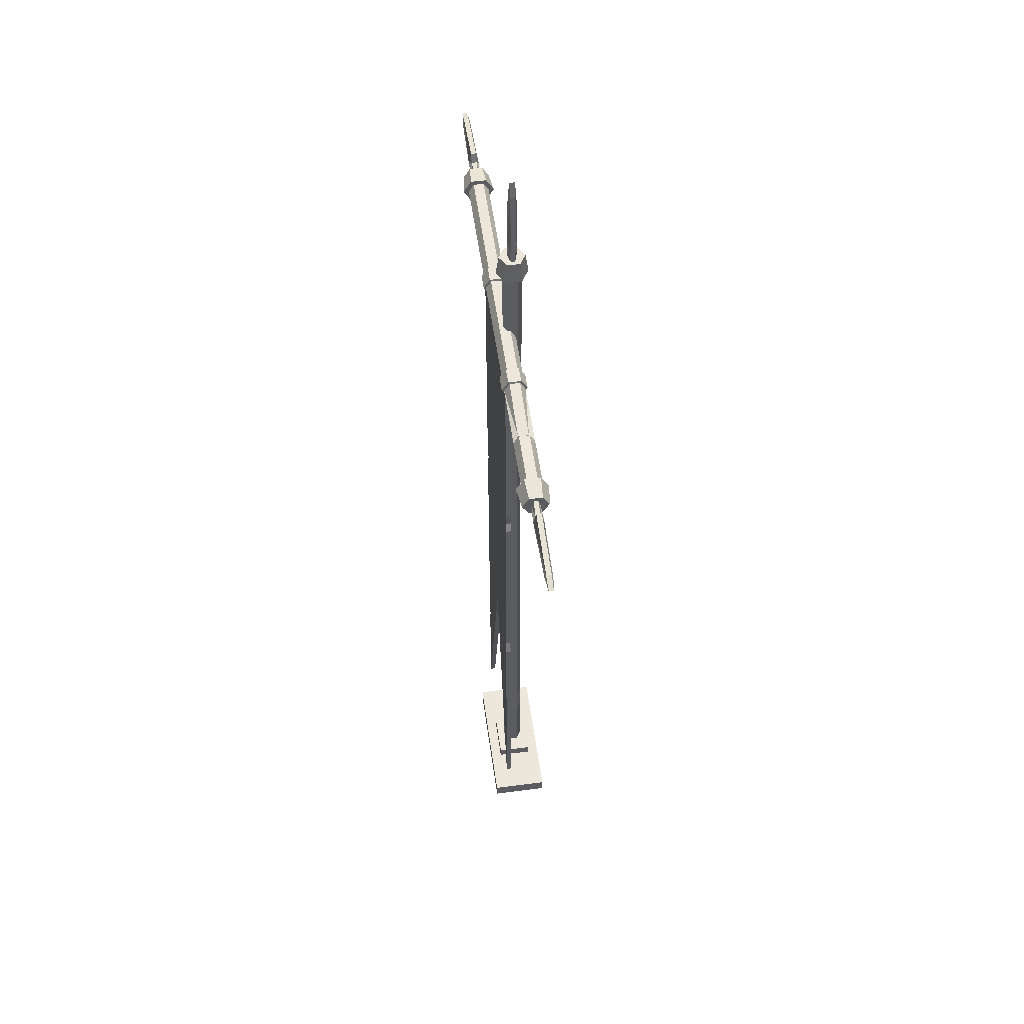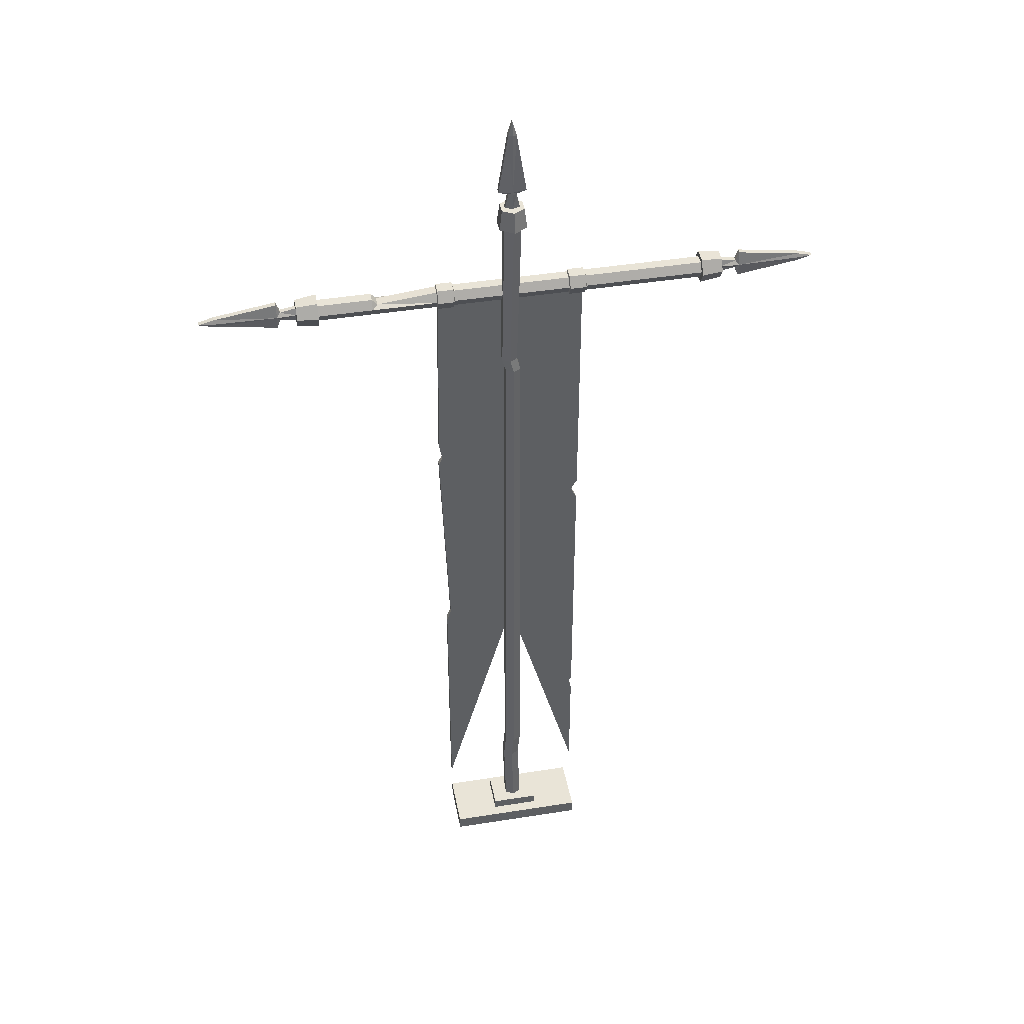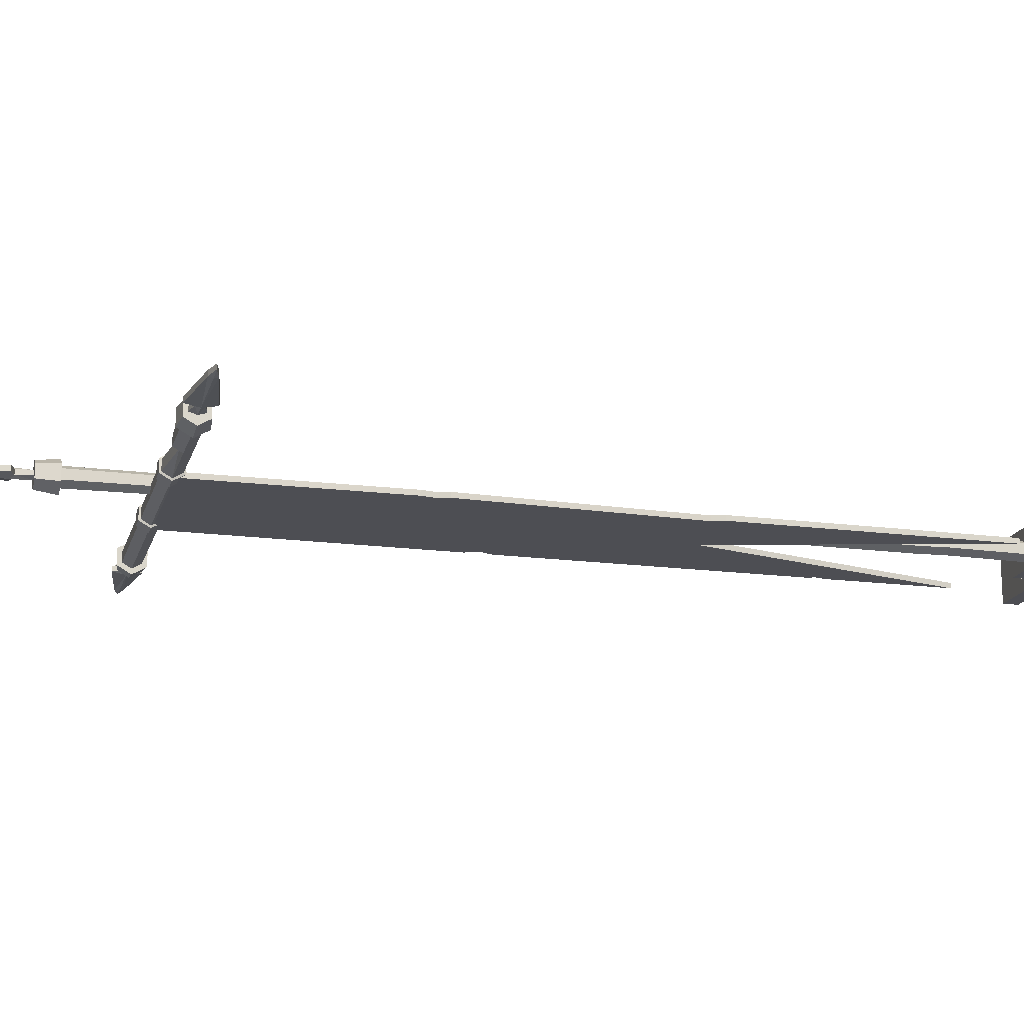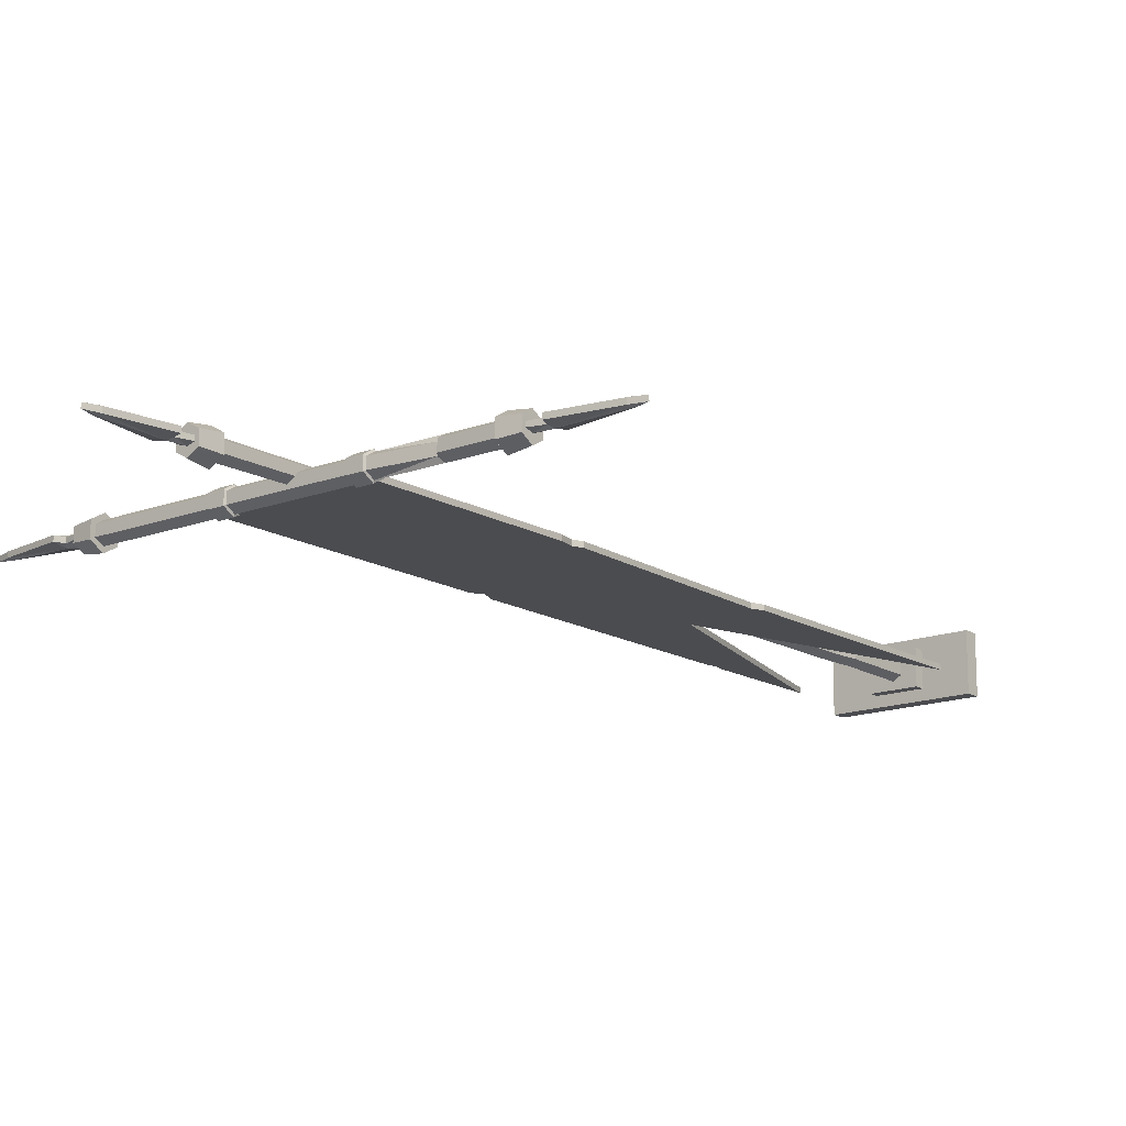
<metadata>
{"format":"obj","ext":"obj","renderer":"f3d","projection":"perspective","resolution":1024,"background":"white","views":[{"elev":53.6,"azim":-97.9,"up":"+Y"},{"elev":43.4,"azim":-10.7,"up":"+Y"},{"elev":-17.3,"azim":-104.6,"up":"+Z"},{"elev":-15.2,"azim":-141.3,"up":"+Z"}]}
</metadata>
<code>
o Banner_Cylinder.001
v -0.7363 2.992 0.000331
v -0.7363 3.044 0.03017
v -0.7363 2.992 -0.05935
v -0.7363 3.044 -0.0892
v -0.7363 3.095 -0.05935
v -0.7363 3.095 0.000331
v -0.8169 3.001 -0.005176
v -0.8169 3.044 0.01916
v -0.8169 3.001 -0.05385
v -0.8169 3.044 -0.07818
v -0.8169 3.086 -0.05385
v -0.8169 3.086 -0.005176
v -0.8169 3.016 -0.02149
v -0.8169 3.044 -0.01347
v -0.8169 3.016 -0.03753
v -0.8169 3.044 -0.04555
v -0.8169 3.071 -0.03753
v -0.8169 3.071 -0.02149
v -0.8765 3.028 -0.01982
v -0.8765 3.044 -0.01014
v -0.8765 3.028 -0.0392
v -0.8765 3.044 -0.04889
v -0.8765 3.059 -0.0392
v -0.8765 3.059 -0.01982
v -0.8894 2.991 -0.01982
v -0.8894 3.044 -0.01014
v -0.8894 2.991 -0.0392
v -0.8894 3.044 -0.04889
v -0.8894 3.096 -0.0392
v -0.8894 3.096 -0.01982
v -1.124 3.028 -0.01982
v -1.181 3.044 -0.02073
v -1.124 3.028 -0.0392
v -1.181 3.044 -0.03829
v -1.124 3.059 -0.0392
v -1.124 3.059 -0.01982
v -1.126 3.044 -0.04464
v -1.127 3.044 -0.01441
v -0.7363 3.01 -0.009998
v -0.7363 3.044 0.009516
v -0.7363 3.01 -0.04903
v -0.7363 3.044 -0.06854
v -0.7363 3.077 -0.04903
v -0.7363 3.077 -0.009998
v -0.2204 3.01 -0.04903
v -0.2204 3.01 -0.009998
v -0.2204 3.077 -0.009998
v -0.2204 3.077 -0.04903
v -0.2204 3.044 -0.06854
v -0.2204 3.044 0.009516
v -0.2868 3.01 -0.009998
v -0.2868 3.077 -0.04903
v -0.2868 3.044 0.009516
v -0.2868 3.01 -0.04903
v -0.2868 3.077 -0.009998
v -0.2868 3.044 -0.06854
v -0.2843 3.002 -0.05321
v -0.2229 3.002 -0.05321
v -0.2843 3.085 -0.005812
v -0.2229 3.085 -0.005812
v -0.2843 3.044 -0.07691
v -0.2229 3.044 -0.07691
v -0.2229 3.085 -0.05321
v -0.2229 3.044 0.01789
v -0.2229 3.002 -0.005812
v -0.2843 3.002 -0.005812
v -0.2843 3.085 -0.05321
v -0.2843 3.044 0.01789
v 0.7363 2.992 0.000331
v 0.7363 3.044 0.03017
v 0.7363 2.992 -0.05935
v 0.7363 3.044 -0.0892
v 0.7363 3.095 -0.05935
v 0.7363 3.095 0.000331
v 0.8169 3.001 -0.005176
v 0.8169 3.044 0.01916
v 0.8169 3.001 -0.05385
v 0.8169 3.044 -0.07818
v 0.8169 3.086 -0.05385
v 0.8169 3.086 -0.005176
v 0.8169 3.016 -0.02149
v 0.8169 3.044 -0.01347
v 0.8169 3.016 -0.03753
v 0.8169 3.044 -0.04555
v 0.8169 3.071 -0.03753
v 0.8169 3.071 -0.02149
v 0.8765 3.028 -0.01982
v 0.8765 3.044 -0.01014
v 0.8765 3.028 -0.0392
v 0.8765 3.044 -0.04889
v 0.8765 3.059 -0.0392
v 0.8765 3.059 -0.01982
v 0.8894 2.991 -0.01982
v 0.8894 3.044 -0.01014
v 0.8894 2.991 -0.0392
v 0.8894 3.044 -0.04889
v 0.8894 3.096 -0.0392
v 0.8894 3.096 -0.01982
v 1.124 3.028 -0.01982
v 1.181 3.044 -0.02073
v 1.124 3.028 -0.0392
v 1.181 3.044 -0.03829
v 1.124 3.059 -0.0392
v 1.124 3.059 -0.01982
v 1.126 3.044 -0.04464
v 1.127 3.044 -0.01441
v 0.7363 3.01 -0.009998
v 0.7363 3.044 0.009516
v 0.7363 3.01 -0.04903
v 0.7363 3.044 -0.06854
v 0.7363 3.077 -0.04903
v 0.7363 3.077 -0.009998
v 0.2204 3.01 -0.04903
v 0.2204 3.01 -0.009998
v 0.2204 3.077 -0.009998
v 0.2204 3.077 -0.04903
v 0.2204 3.044 -0.06854
v 0.2204 3.044 0.009516
v 0.2868 3.01 -0.009998
v 0.2868 3.077 -0.04903
v 0.2868 3.044 0.009516
v 0.2868 3.01 -0.04903
v 0.2868 3.077 -0.009998
v 0.2868 3.044 -0.06854
v 0.2843 3.002 -0.05321
v 0.2229 3.002 -0.05321
v 0.2843 3.085 -0.005812
v 0.2229 3.085 -0.005812
v 0.2843 3.044 -0.07691
v 0.2229 3.044 -0.07691
v 0.2229 3.085 -0.05321
v 0.2229 3.044 0.01789
v 0.2229 3.002 -0.005812
v 0.2843 3.002 -0.005812
v 0.2843 3.085 -0.05321
v 0.2843 3.044 0.01789
v 0 3.01 -0.009998
v 0 3.044 0.009516
v 0 3.01 -0.04903
v 0 3.044 -0.06854
v 0 3.077 -0.04903
v 0 3.077 -0.009998
v 0.2822 3.039 -0.06347
v -0.2787 3.039 -0.06347
v 0.2822 1.268 -0.06347
v -0.2787 1.268 -0.06347
v 0.001721 3.039 -0.06347
v 0.001721 1.268 -0.06347
v -0.2787 0.2487 -0.06347
v 0.2822 0.2487 -0.06347
v 0.2822 1.268 -0.04416
v 0.2822 3.039 -0.04416
v 0.001721 3.039 -0.04416
v -0.2787 3.039 -0.04416
v -0.2787 1.268 -0.04416
v 0.001721 1.268 -0.04416
v -0.2787 0.2487 -0.04416
v 0.2822 0.2487 -0.04416
v 0.2822 1.314 -0.06347
v -0.262 1.314 -0.06347
v 0.001721 1.314 -0.06347
v 0.2822 1.314 -0.04416
v -0.262 1.314 -0.04416
v 0.001721 1.314 -0.04416
v 0.2822 1.898 -0.06347
v 0.2822 1.898 -0.04416
v -0.2935 2.176 -0.06347
v 0.001721 2.176 -0.06347
v -0.2935 2.176 -0.04416
v 0.001721 2.176 -0.04416
v 0.2584 1.952 -0.06347
v 0.2584 1.952 -0.04416
v -0.2784 2.209 -0.06347
v 0.001721 2.209 -0.06347
v -0.2784 2.209 -0.04416
v 0.001721 2.209 -0.04416
v 0.2822 1.994 -0.06347
v 0.2822 1.994 -0.04416
v -0.2901 2.272 -0.06347
v 0.001721 2.272 -0.06347
v -0.2901 2.272 -0.04416
v 0.001721 2.272 -0.04416
v 0.2704 0.7585 -0.06347
v 0.2704 0.7585 -0.04416
v 0.2822 0.7124 -0.04416
v 0.2822 0.7152 -0.06347
v 0.2822 0.7725 -0.04416
v 0.2822 0.778 -0.06347
v 0 0.09841 0.03724
v 0 3.358 0.03724
v -0.03225 0.09841 0.01862
v -0.03225 3.358 0.01862
v -0.03225 0.09841 -0.01862
v -0.03225 3.358 -0.01862
v 0 0.09841 -0.03724
v 0 3.358 -0.03724
v 0.03225 0.09841 -0.01862
v 0.03225 3.358 -0.01862
v 0.03225 0.09841 0.01862
v 0.03225 3.358 0.01862
v -0.05169 3.358 0.02984
v 0 3.358 0.05969
v -0.05169 3.358 -0.02984
v 0 3.358 -0.05969
v 0.05169 3.358 -0.02984
v 0.05169 3.358 0.02984
v -0.04215 3.439 0.02434
v 0 3.439 0.04867
v -0.04215 3.439 -0.02434
v 0 3.439 -0.04867
v 0.04215 3.439 -0.02434
v 0.04215 3.439 0.02434
v -0.02737 3.439 0.008021
v 0 3.439 0.01604
v -0.02737 3.439 -0.008021
v 0 3.439 -0.01604
v 0.02737 3.439 -0.008021
v 0.02737 3.439 0.008021
v -0.01593 3.498 0.009687
v 0 3.498 0.01937
v -0.01593 3.498 -0.009687
v 0 3.498 -0.01937
v 0.01593 3.498 -0.009687
v 0.01593 3.498 0.009687
v -0.0521 3.511 0.009687
v 0 3.511 0.01937
v -0.0521 3.511 -0.009687
v 0 3.511 -0.01937
v 0.0521 3.511 -0.009687
v 0.0521 3.511 0.009687
v -0.01575 3.746 0.009687
v 0 3.802 0.008782
v -0.01575 3.746 -0.009687
v 0 3.802 -0.008782
v 0.01575 3.746 -0.009687
v 0.01575 3.746 0.009687
v 0 3.747 -0.01513
v 0 3.749 0.01511
v -0.01246 2.736 0.03338
v -0.04137 2.736 0.01669
v -0.04137 2.736 -0.01669
v -0.01246 2.736 -0.03338
v 0.01644 2.736 -0.01669
v 0.01644 2.736 0.01669
v -0.02783 2.682 0.01673
v -0.02783 2.682 -0.01673
v 0.001141 2.682 -0.03345
v 0.03011 2.682 -0.01673
v 0.03011 2.682 0.01673
v 0.001141 2.682 0.03345
v -0.03999 0.3927 0.0184
v -0.03999 0.3927 -0.0184
v -0.008114 0.3927 -0.0368
v 0.02376 0.3927 -0.0184
v 0.02376 0.3927 0.0184
v -0.008114 0.3927 0.0368
v 0.000172 0.4885 0.03667
v -0.03158 0.4885 0.01833
v -0.03158 0.4885 -0.01833
v 0.000172 0.4885 -0.03667
v 0.03193 0.4885 -0.01833
v 0.03193 0.4885 0.01833
v 0.2698 0.003701 -0.1096
v 0.2698 0.06054 -0.1096
v 0.2698 0.003701 0.1096
v 0.2698 0.06054 0.1096
v -0.2698 0.003701 -0.1096
v -0.2698 0.06054 -0.1096
v -0.2698 0.003701 0.1096
v -0.2698 0.06054 0.1096
v 0.0929 0.06054 -0.06737
v 0.0929 0.06054 0.06737
v -0.0929 0.06054 0.06737
v -0.0929 0.06054 -0.06737
v 0.0929 0.1022 -0.06737
v 0.0929 0.1022 0.06737
v -0.0929 0.1022 0.06737
v -0.0929 0.1022 -0.06737
v -0.5116 3.01 -0.009998
v -0.5116 3.053 -0.04903
v -0.5116 3.044 0.009516
v -0.5116 3.01 -0.04903
v -0.5116 3.053 -0.009998
v -0.5116 3.044 -0.06854
v -0.5315 3.01 -0.009998
v -0.5315 3.077 -0.04903
v -0.5315 3.044 0.009516
v -0.5315 3.01 -0.04903
v -0.5315 3.077 -0.009998
v -0.5315 3.044 -0.06854
f 45 137 46
f 47 141 48
f 49 139 45
f 46 138 50
f 50 142 47
f 48 140 49
f 282 51 279
f 283 52 280
f 284 54 282
f 279 53 281
f 283 53 55
f 280 56 284
f 137 113 114
f 141 115 116
f 139 117 113
f 138 114 118
f 142 118 115
f 140 116 117
f 119 109 107
f 120 112 111
f 122 110 109
f 121 107 108
f 123 108 112
f 124 111 110
f 239 192 240
f 192 241 240
f 194 242 241
f 196 243 242
f 243 200 244
f 244 190 239
f 191 195 199
f 244 250 249
f 243 249 248
f 247 243 248
f 246 242 247
f 245 241 246
f 239 245 250
f 257 245 258
f 245 259 258
f 246 260 259
f 247 261 260
f 261 249 262
f 262 250 257
f 255 189 199
f 254 199 197
f 195 254 197
f 193 253 195
f 251 193 191
f 256 191 189
f 255 257 256
f 261 255 254
f 260 254 253
f 259 253 252
f 258 252 251
f 256 258 251
f 290 280 284
f 287 283 289
f 285 281 287
f 290 282 288
f 286 283 280
f 288 279 285
f 41 285 39
f 44 286 43
f 42 288 41
f 39 287 40
f 40 289 44
f 43 290 42
f 45 139 137
f 47 142 141
f 49 140 139
f 46 137 138
f 50 138 142
f 48 141 140
f 282 54 51
f 283 55 52
f 284 56 54
f 279 51 53
f 283 281 53
f 280 52 56
f 137 139 113
f 141 142 115
f 139 140 117
f 138 137 114
f 142 138 118
f 140 141 116
f 119 122 109
f 120 123 112
f 122 124 110
f 121 119 107
f 123 121 108
f 124 120 111
f 239 190 192
f 192 194 241
f 194 196 242
f 196 198 243
f 243 198 200
f 244 200 190
f 199 189 191
f 191 193 195
f 195 197 199
f 244 239 250
f 243 244 249
f 247 242 243
f 246 241 242
f 245 240 241
f 239 240 245
f 257 250 245
f 245 246 259
f 246 247 260
f 247 248 261
f 261 248 249
f 262 249 250
f 255 256 189
f 254 255 199
f 195 253 254
f 193 252 253
f 251 252 193
f 256 251 191
f 255 262 257
f 261 262 255
f 260 261 254
f 259 260 253
f 258 259 252
f 256 257 258
f 290 286 280
f 287 281 283
f 285 279 281
f 290 284 282
f 286 289 283
f 288 282 279
f 41 288 285
f 44 289 286
f 42 290 288
f 39 285 287
f 40 287 289
f 43 286 290
f 2 12 8
f 11 18 12
f 5 10 11
f 1 9 3
f 6 11 12
f 4 9 10
f 2 7 1
f 14 24 20
f 9 16 10
f 7 14 13
f 12 14 8
f 11 16 17
f 7 15 9
f 23 30 24
f 16 23 17
f 15 19 21
f 17 24 18
f 16 21 22
f 14 19 13
f 28 35 29
f 21 28 22
f 19 26 25
f 24 26 20
f 23 28 29
f 19 27 21
f 31 34 33
f 25 33 27
f 29 36 30
f 28 33 37
f 26 31 25
f 26 36 38
f 34 36 35
f 37 33 34
f 35 37 34
f 38 36 32
f 31 38 32
f 6 43 5
f 4 41 3
f 2 39 40
f 2 44 6
f 5 42 4
f 3 39 1
f 70 80 74
f 86 79 80
f 73 78 72
f 77 69 71
f 74 79 73
f 78 71 72
f 75 70 69
f 82 92 86
f 84 77 78
f 75 82 76
f 82 80 76
f 79 84 78
f 83 75 77
f 98 91 92
f 91 84 85
f 83 87 81
f 92 85 86
f 84 89 83
f 87 82 81
f 103 96 97
f 96 89 90
f 87 94 88
f 94 92 88
f 91 96 90
f 95 87 89
f 99 102 100
f 101 93 95
f 104 97 98
f 96 101 95
f 99 94 93
f 94 104 98
f 102 104 100
f 105 102 101
f 103 102 105
f 106 100 104
f 99 100 106
f 111 74 73
f 109 72 71
f 70 107 69
f 112 70 74
f 110 73 72
f 107 71 69
f 198 206 200
f 202 212 208
f 192 202 201
f 194 204 196
f 200 202 190
f 198 204 205
f 192 203 194
f 211 218 212
f 204 211 205
f 201 209 203
f 205 212 206
f 204 209 210
f 202 207 201
f 214 224 220
f 209 216 210
f 207 214 213
f 212 214 208
f 211 216 217
f 207 215 209
f 223 230 224
f 216 223 217
f 213 221 215
f 217 224 218
f 216 221 222
f 214 219 213
f 228 235 229
f 221 228 222
f 219 226 225
f 224 226 220
f 223 228 229
f 219 227 221
f 232 233 231
f 225 233 227
f 229 236 230
f 228 233 237
f 226 231 225
f 226 236 238
f 232 235 234
f 237 233 234
f 235 237 234
f 238 236 232
f 231 238 232
f 274 275 271
f 276 278 277
f 272 277 273
f 273 278 274
f 271 276 272
f 2 6 12
f 11 17 18
f 5 4 10
f 1 7 9
f 6 5 11
f 4 3 9
f 2 8 7
f 14 18 24
f 9 15 16
f 7 8 14
f 12 18 14
f 11 10 16
f 7 13 15
f 23 29 30
f 16 22 23
f 15 13 19
f 17 23 24
f 16 15 21
f 14 20 19
f 28 37 35
f 21 27 28
f 19 20 26
f 24 30 26
f 23 22 28
f 19 25 27
f 31 32 34
f 25 31 33
f 29 35 36
f 28 27 33
f 26 38 31
f 26 30 36
f 34 32 36
f 6 44 43
f 4 42 41
f 2 1 39
f 2 40 44
f 5 43 42
f 3 41 39
f 70 76 80
f 86 85 79
f 73 79 78
f 77 75 69
f 74 80 79
f 78 77 71
f 75 76 70
f 82 88 92
f 84 83 77
f 75 81 82
f 82 86 80
f 79 85 84
f 83 81 75
f 98 97 91
f 91 90 84
f 83 89 87
f 92 91 85
f 84 90 89
f 87 88 82
f 103 105 96
f 96 95 89
f 87 93 94
f 94 98 92
f 91 97 96
f 95 93 87
f 99 101 102
f 101 99 93
f 104 103 97
f 96 105 101
f 99 106 94
f 94 106 104
f 102 103 104
f 111 112 74
f 109 110 72
f 70 108 107
f 112 108 70
f 110 111 73
f 107 109 71
f 198 205 206
f 202 206 212
f 192 190 202
f 194 203 204
f 200 206 202
f 198 196 204
f 192 201 203
f 211 217 218
f 204 210 211
f 201 207 209
f 205 211 212
f 204 203 209
f 202 208 207
f 214 218 224
f 209 215 216
f 207 208 214
f 212 218 214
f 211 210 216
f 207 213 215
f 223 229 230
f 216 222 223
f 213 219 221
f 217 223 224
f 216 215 221
f 214 220 219
f 228 237 235
f 221 227 228
f 219 220 226
f 224 230 226
f 223 222 228
f 219 225 227
f 232 234 233
f 225 231 233
f 229 235 236
f 228 227 233
f 226 238 231
f 226 230 236
f 232 236 235
f 274 278 275
f 276 275 278
f 272 276 277
f 273 277 278
f 271 275 276
f 54 61 57
f 49 63 48
f 56 67 61
f 45 62 49
f 52 59 67
f 55 68 59
f 67 62 61
f 68 60 59
f 66 64 68
f 61 58 57
f 59 63 67
f 57 65 66
f 48 60 47
f 47 64 50
f 51 68 53
f 46 58 45
f 54 66 51
f 46 64 65
f 122 129 124
f 131 117 116
f 124 135 120
f 130 113 117
f 120 127 123
f 123 136 121
f 130 135 129
f 128 136 127
f 132 134 136
f 126 129 125
f 131 127 135
f 133 125 134
f 128 116 115
f 132 115 118
f 136 119 121
f 126 114 113
f 119 125 122
f 114 132 118
f 148 160 161
f 145 161 159
f 148 149 146
f 183 150 148
f 163 156 164
f 164 151 162
f 156 155 157
f 156 185 184
f 154 147 144
f 158 148 150
f 184 186 183
f 153 143 147
f 181 144 179
f 162 145 159
f 156 149 148
f 157 146 149
f 166 159 165
f 155 160 146
f 166 164 162
f 170 163 164
f 165 161 168
f 168 160 167
f 168 173 174
f 171 168 174
f 175 170 176
f 172 170 166
f 172 165 171
f 163 167 160
f 178 171 177
f 178 176 172
f 182 175 176
f 177 174 180
f 180 173 179
f 169 173 167
f 180 144 147
f 143 180 147
f 154 182 153
f 152 182 178
f 152 177 143
f 175 179 173
f 151 188 145
f 185 150 186
f 187 183 188
f 54 56 61
f 49 62 63
f 56 52 67
f 45 58 62
f 52 55 59
f 55 53 68
f 67 63 62
f 68 64 60
f 66 65 64
f 61 62 58
f 59 60 63
f 57 58 65
f 48 63 60
f 47 60 64
f 51 66 68
f 46 65 58
f 54 57 66
f 46 50 64
f 122 125 129
f 131 130 117
f 124 129 135
f 130 126 113
f 120 135 127
f 123 127 136
f 130 131 135
f 128 132 136
f 132 133 134
f 126 130 129
f 131 128 127
f 133 126 125
f 128 131 116
f 132 128 115
f 136 134 119
f 126 133 114
f 119 134 125
f 114 133 132
f 148 146 160
f 145 148 161
f 148 145 188
f 183 186 150
f 148 188 183
f 163 155 156
f 164 156 151
f 187 151 156
f 156 158 185
f 184 187 156
f 154 153 147
f 158 156 148
f 184 185 186
f 153 152 143
f 181 154 144
f 162 151 145
f 156 157 149
f 157 155 146
f 166 162 159
f 155 163 160
f 166 170 164
f 170 169 163
f 165 159 161
f 168 161 160
f 168 167 173
f 171 165 168
f 175 169 170
f 172 176 170
f 172 166 165
f 163 169 167
f 178 172 171
f 178 182 176
f 182 181 175
f 177 171 174
f 180 174 173
f 169 175 173
f 180 179 144
f 143 177 180
f 154 181 182
f 152 153 182
f 152 178 177
f 175 181 179
f 151 187 188
f 185 158 150
f 187 184 183
f 264 265 263
f 266 269 265
f 270 267 269
f 268 263 267
f 269 263 265
f 270 274 268
f 264 272 266
f 268 271 264
f 266 273 270
f 264 266 265
f 266 270 269
f 270 268 267
f 268 264 263
f 269 267 263
f 270 273 274
f 264 271 272
f 268 274 271
f 266 272 273

</code>
